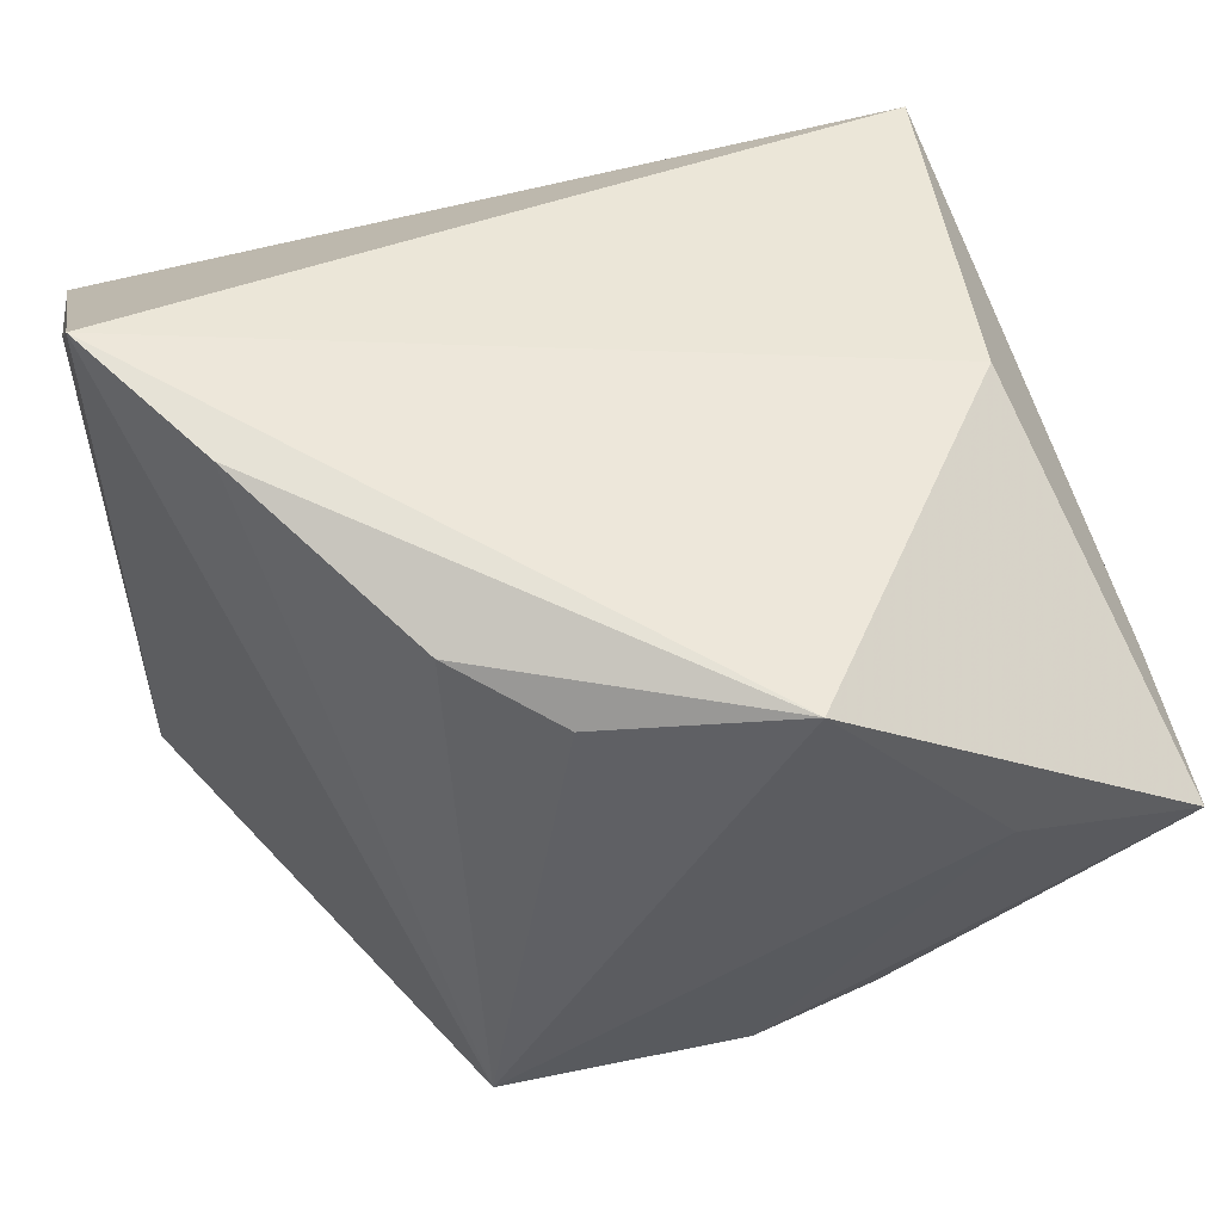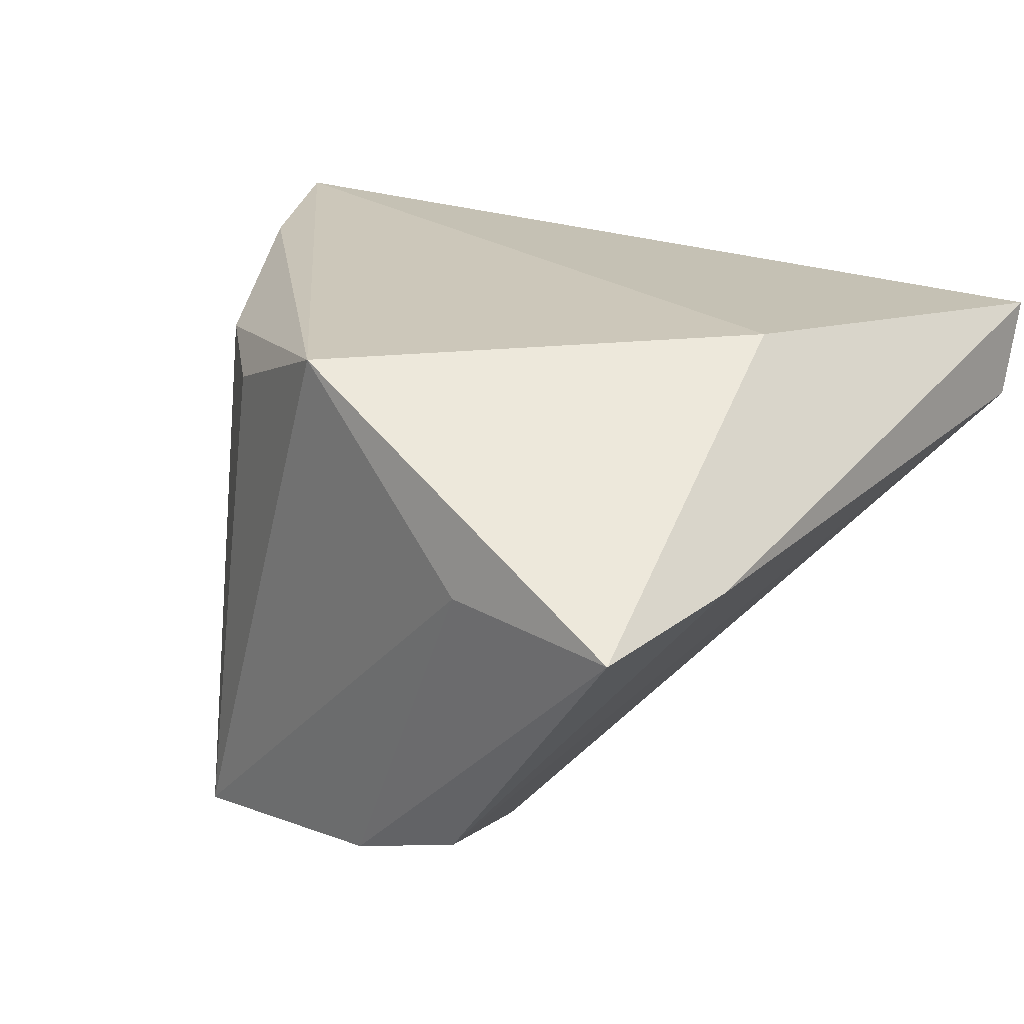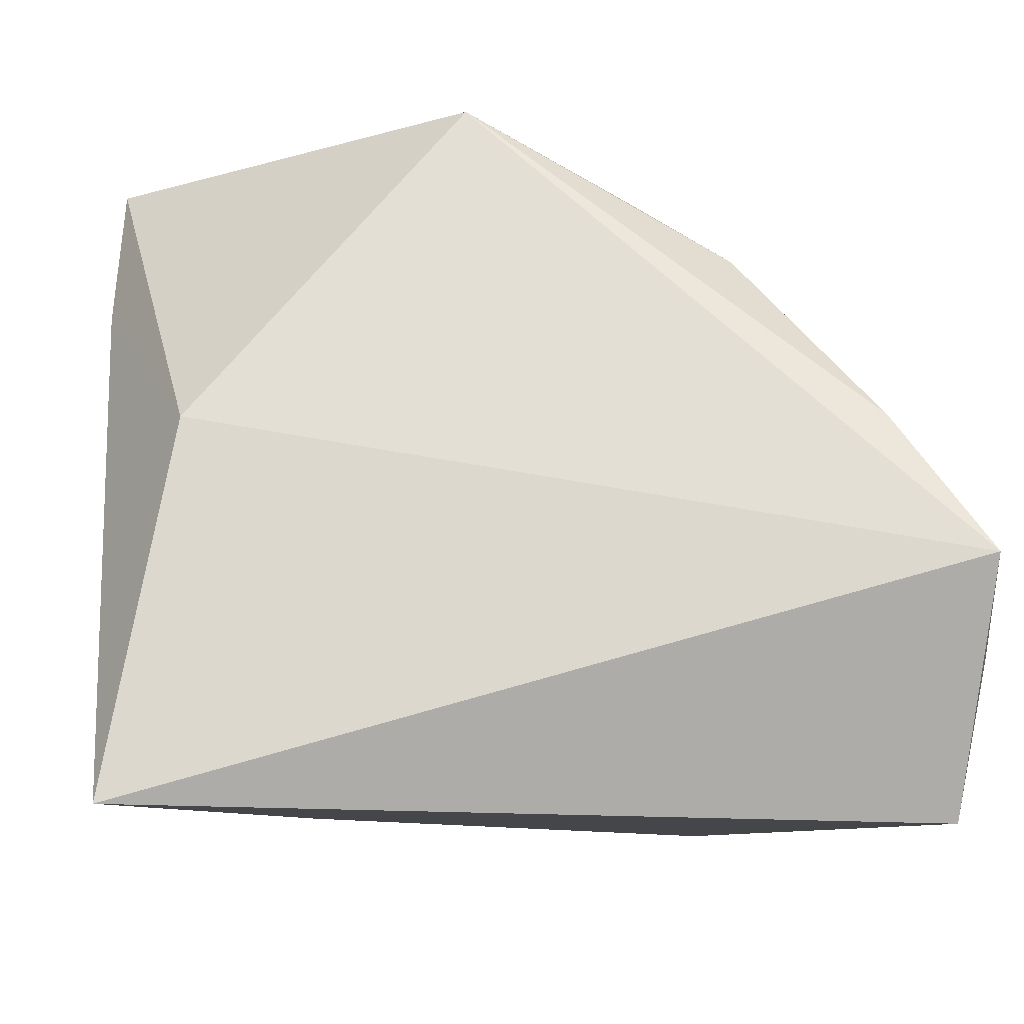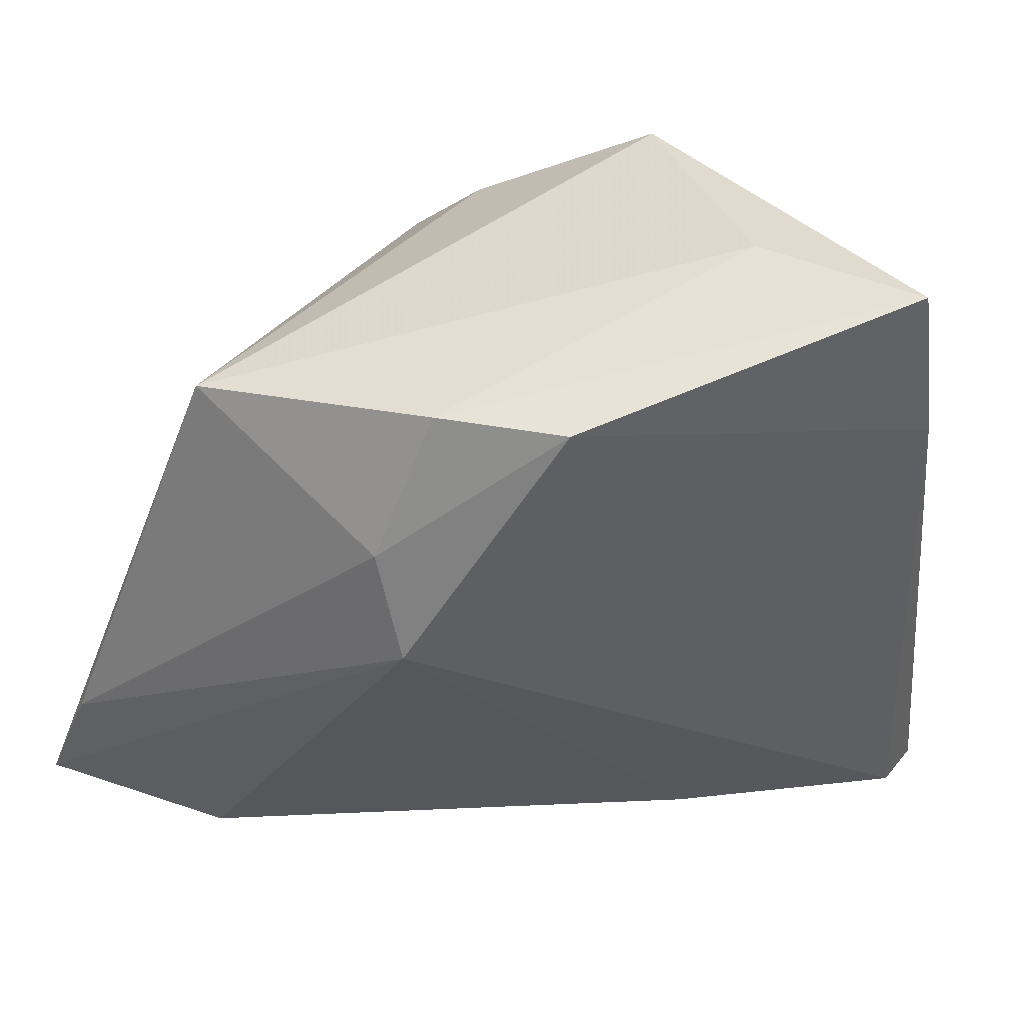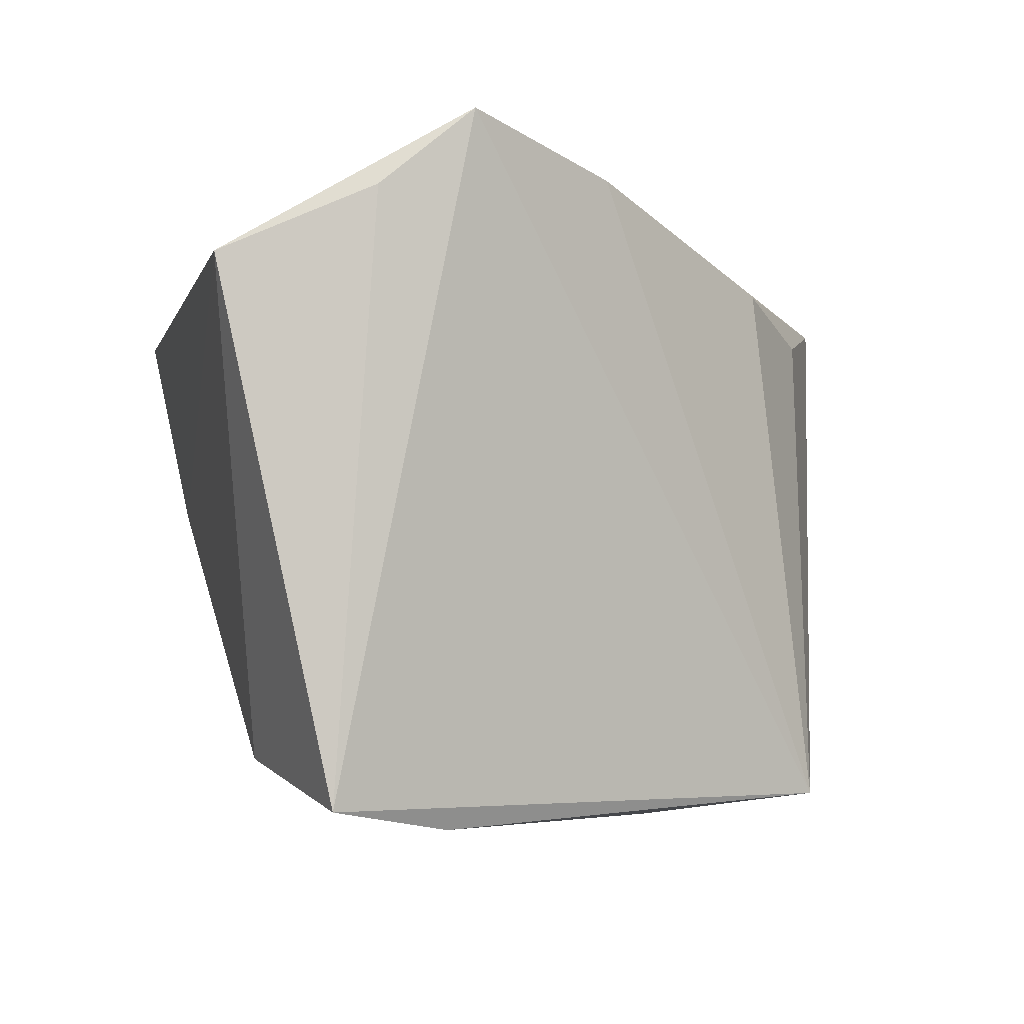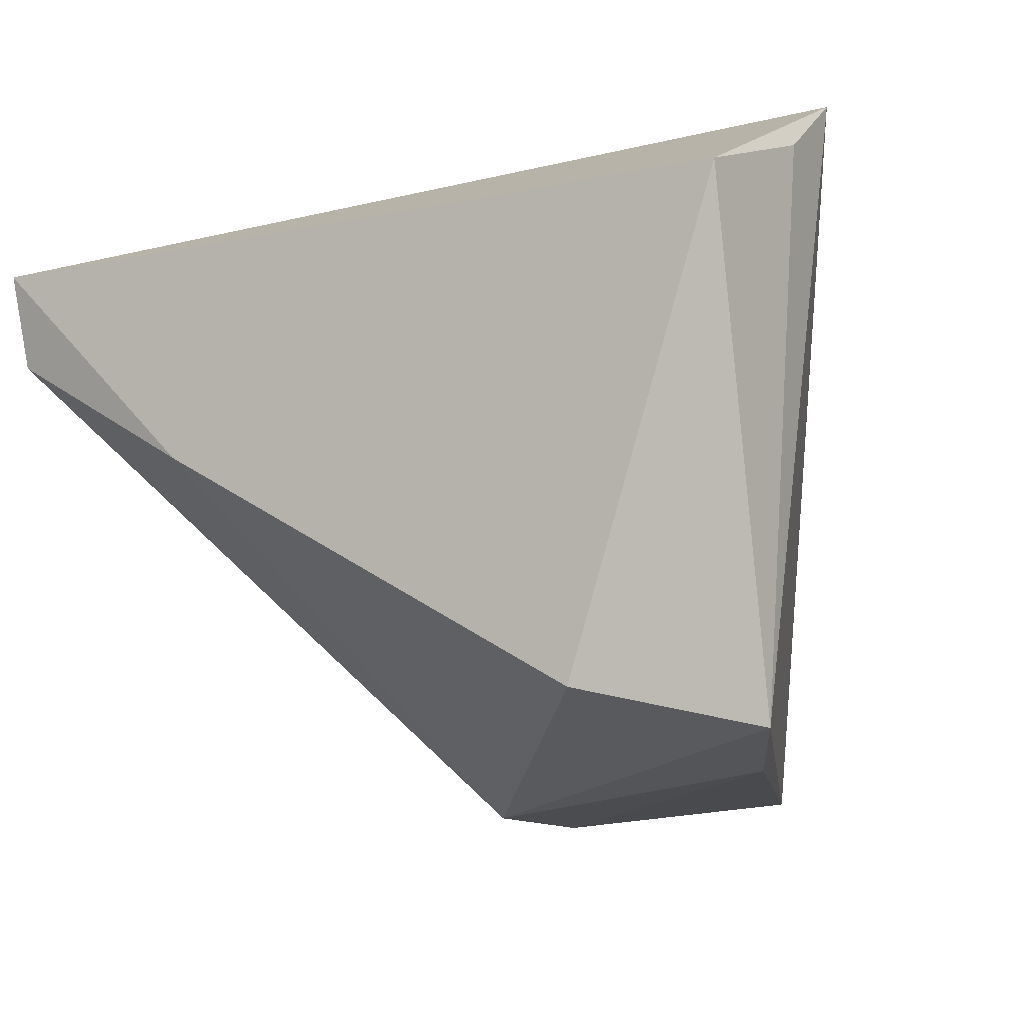
<metadata>
{"format":"obj","ext":"obj","renderer":"f3d","projection":"perspective","resolution":1024,"background":"white","views":[{"elev":45.3,"azim":163.5,"up":"+Z"},{"elev":12.4,"azim":-138.4,"up":"+Z"},{"elev":-17.3,"azim":-4.7,"up":"+Y"},{"elev":33.1,"azim":-156.1,"up":"+Y"},{"elev":-5.3,"azim":77.6,"up":"+Z"},{"elev":-14.9,"azim":29.8,"up":"+Z"}]}
</metadata>
<code>
v -0.005691 0.006631 -0.03747
v -0.02123 0.03356 -0.03018
v 0.04346 -0.03721 0.01924
v -0.04662 -0.03406 0.0133
v -0.00279 0.01874 -0.03747
v 0.01031 0.03372 0.01725
v -0.0498 0.02445 0.0007458
v 0.02056 0.02549 0.02123
v 0.03526 0.004597 0.0302
v 0.04239 -0.02499 -0.03538
v 0.0231 -0.03056 -0.03045
v 0.03604 -0.01248 -0.03747
v -0.04679 -0.03721 0.02366
v 0.01886 0.03225 -0.03447
v -0.04911 0.04193 -0.003199
v -0.03974 0.004541 0.02364
v -0.02944 0.04224 0.0001326
v 0.04537 -0.02134 0.02625
v -0.007791 0.03433 -0.03347
v -0.009385 0.04245 0.02213
v 0.04533 -0.01156 0.03448
v -0.02454 -0.03414 -0.0008474
f 16 20 15
f 20 16 21
f 21 13 3
f 21 16 13
f 3 11 10
f 12 14 10
f 10 14 21
f 15 20 17
f 20 14 17
f 18 21 3
f 3 10 18
f 18 10 21
f 7 4 13
f 7 16 15
f 13 16 7
f 15 2 7
f 7 2 4
f 13 4 22
f 3 13 22
f 22 11 3
f 19 2 15
f 15 17 19
f 19 17 14
f 6 14 20
f 20 8 6
f 6 8 14
f 21 14 9
f 14 8 9
f 20 21 9
f 9 8 20
f 2 19 5
f 5 14 12
f 5 19 14
f 4 2 1
f 2 5 1
f 1 22 4
f 11 22 1
f 1 5 12
f 12 10 1
f 1 10 11

</code>
